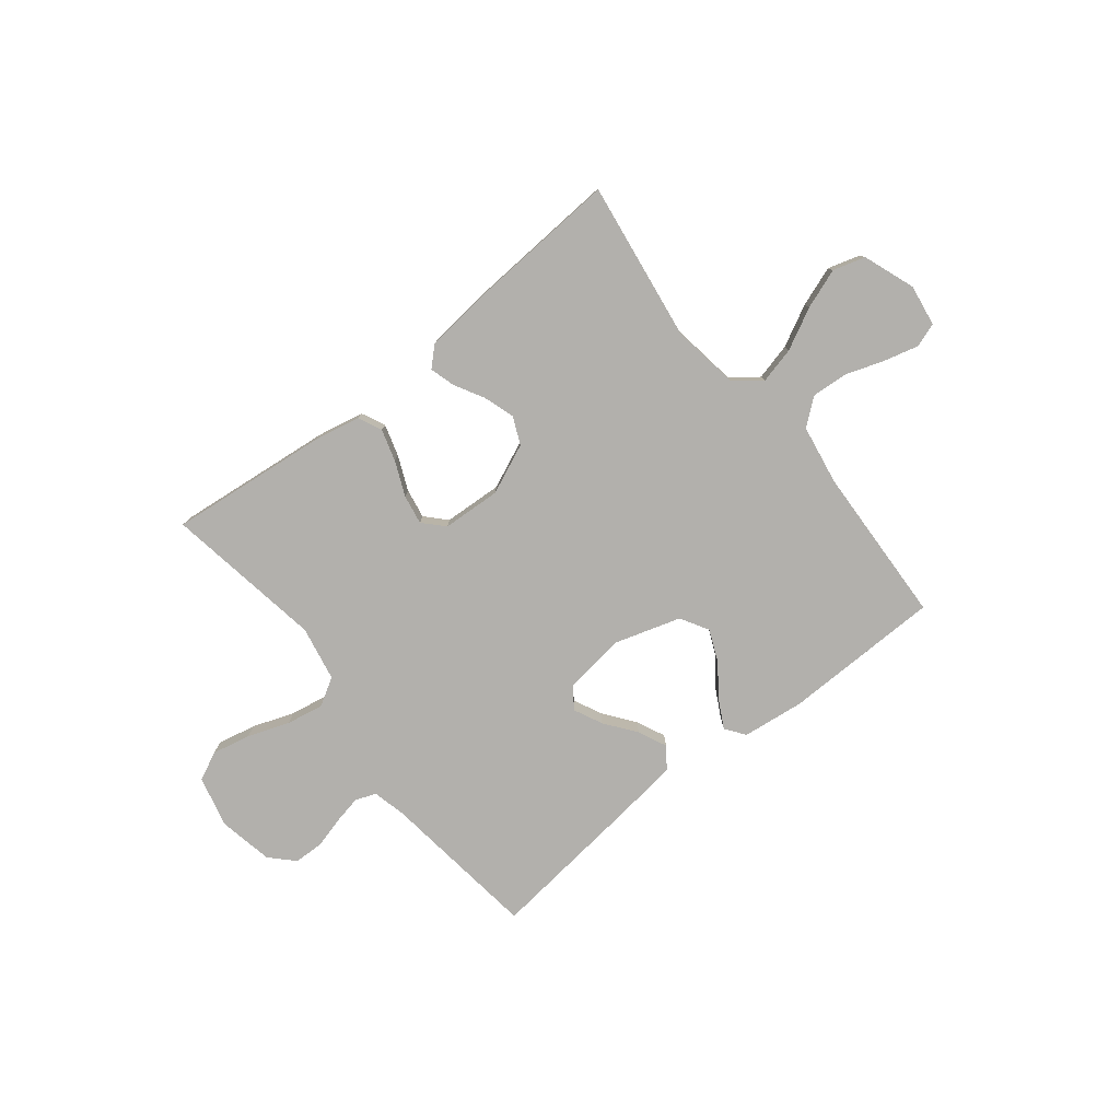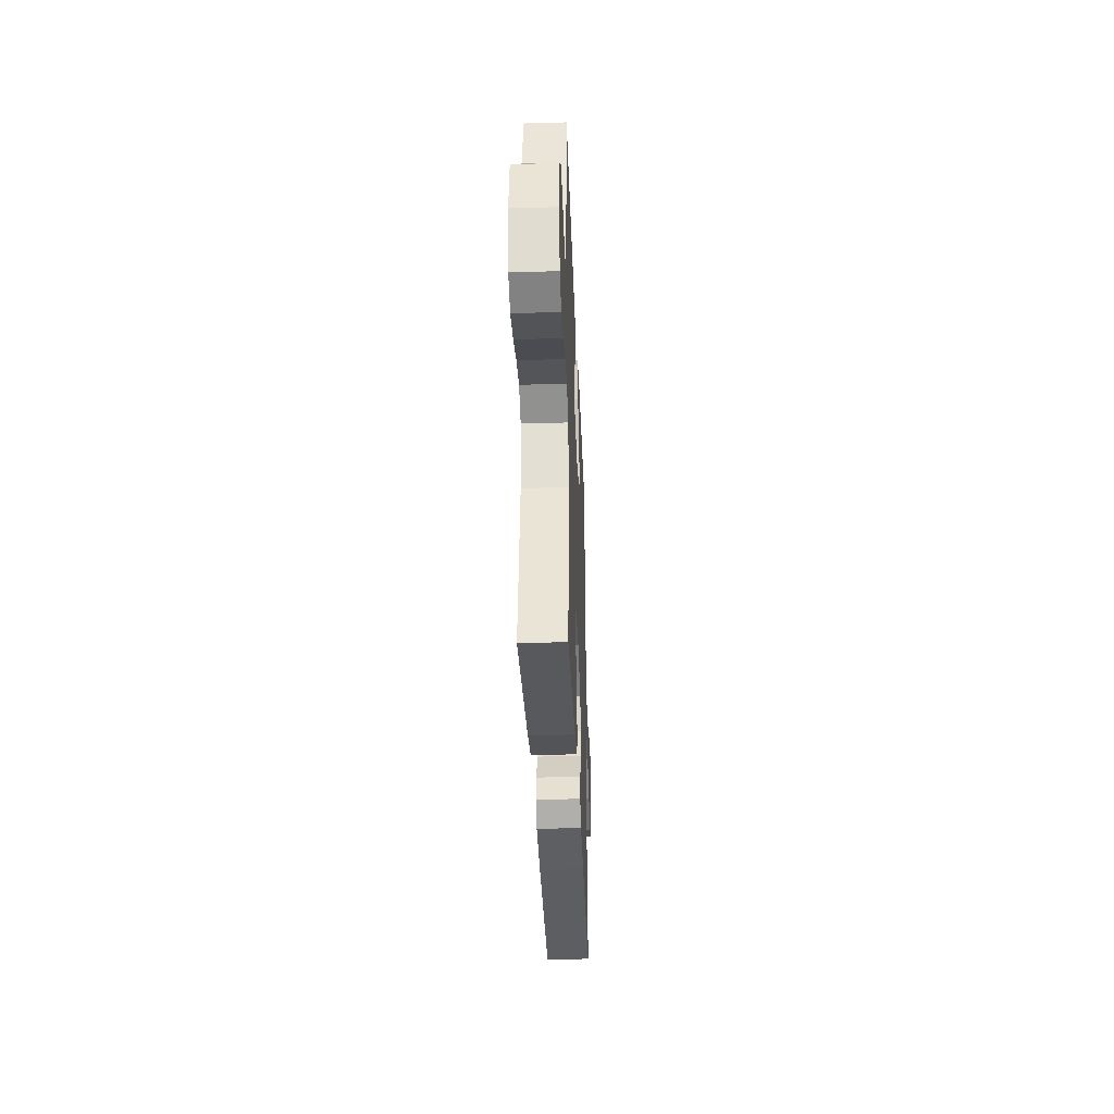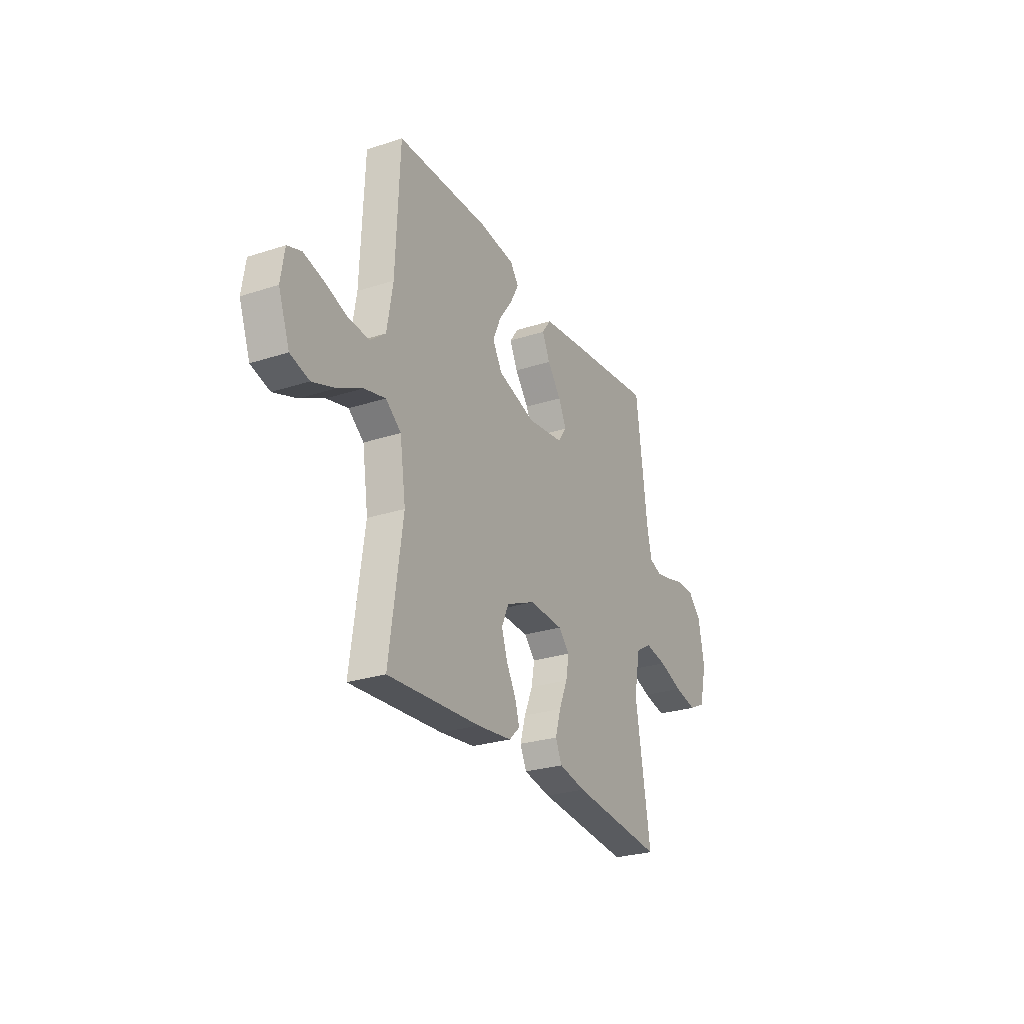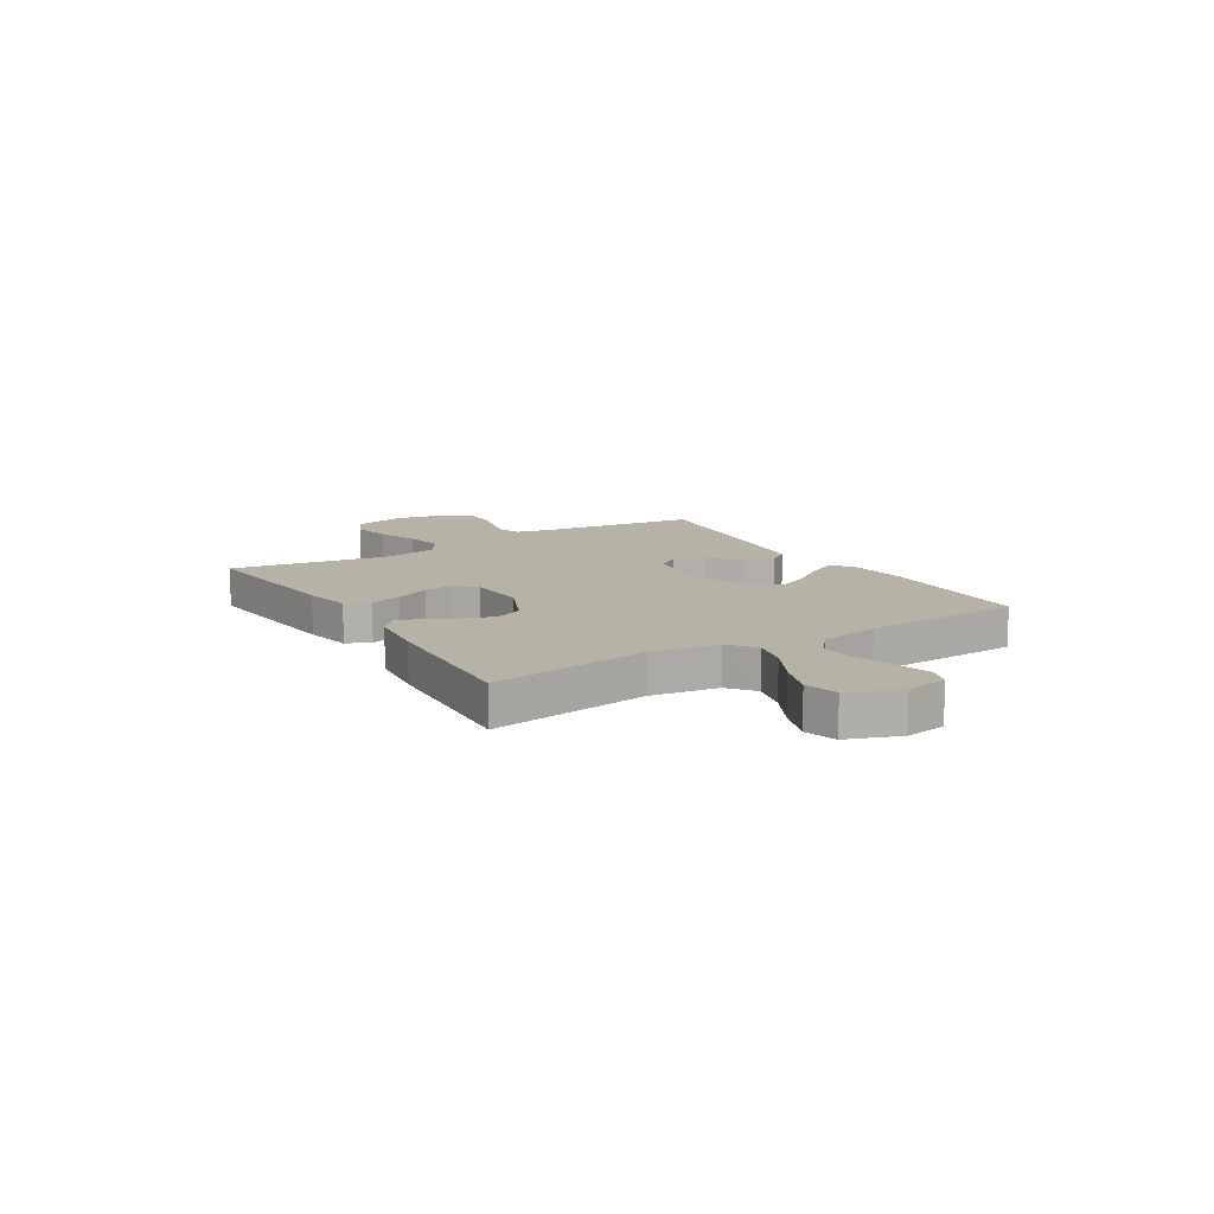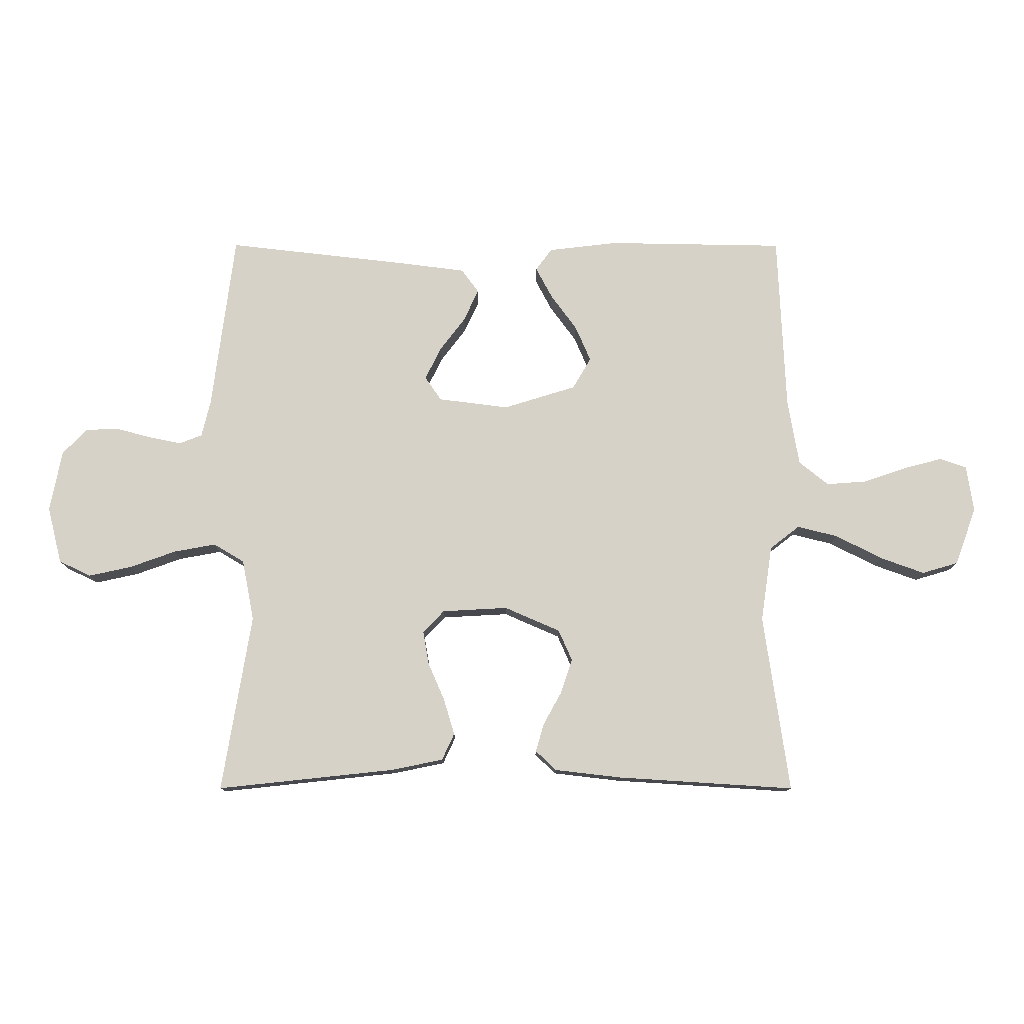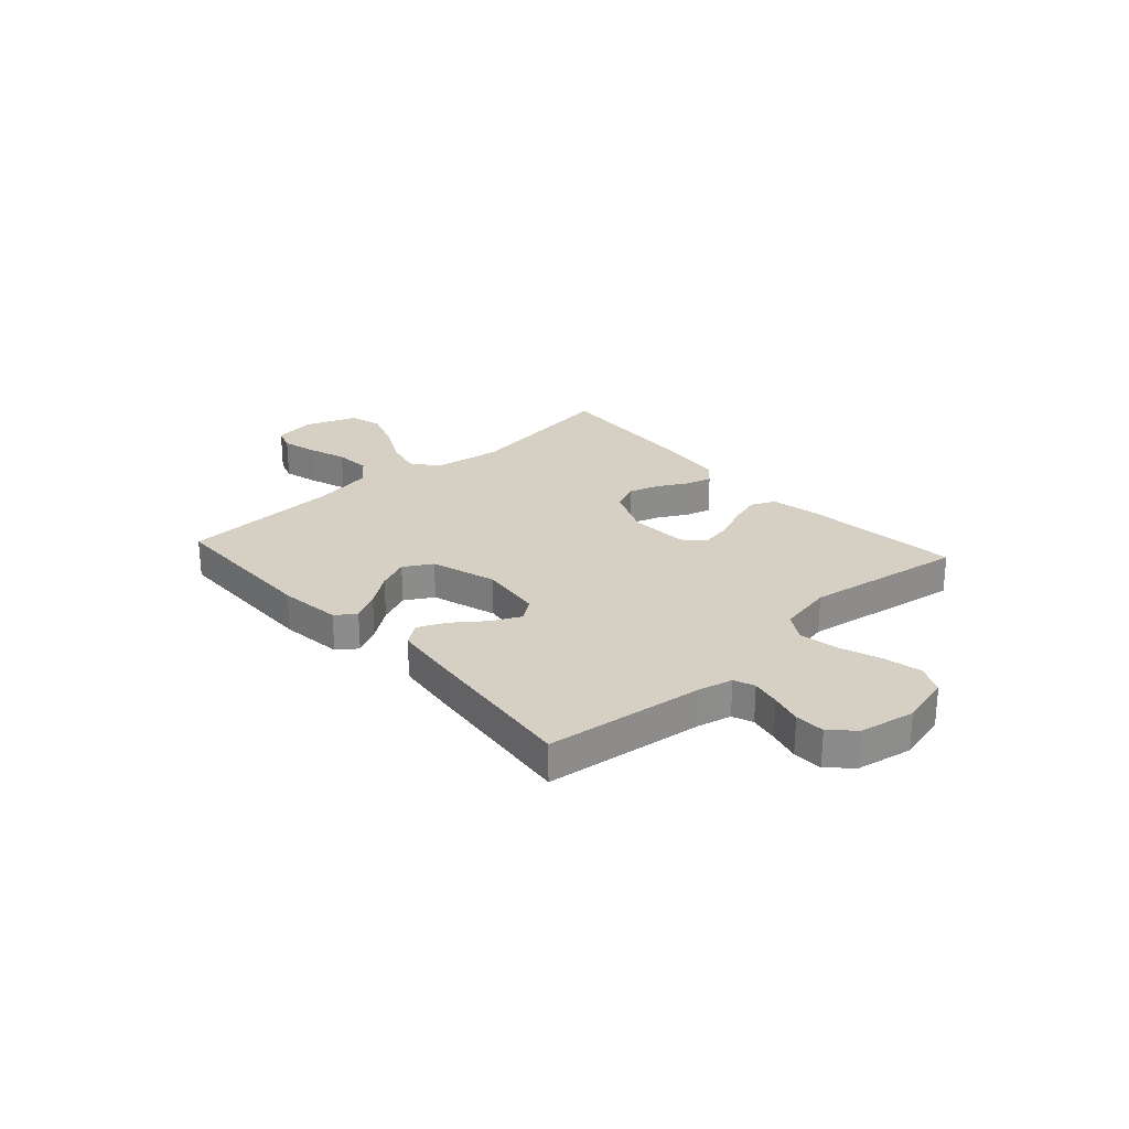
<metadata>
{"format":"obj","ext":"obj","renderer":"f3d","projection":"perspective","resolution":1024,"background":"white","views":[{"elev":-78.7,"azim":-141.5,"up":"+Y"},{"elev":-35.2,"azim":92.2,"up":"+Z"},{"elev":-26.7,"azim":-63.0,"up":"+Z"},{"elev":12.3,"azim":-121.5,"up":"+Y"},{"elev":-12.0,"azim":179.8,"up":"+Z"},{"elev":26.1,"azim":47.8,"up":"+Y"}]}
</metadata>
<code>
v 0.5 0.07 -0.5
v 0.2 0.07 -0.468
v 0.112 0.07 -0.45
v 0.091 0.07 -0.405
v 0.109 0.07 -0.345
v 0.137 0.07 -0.28
v 0.147 0.07 -0.224
v 0.111 0.07 -0.186
v 0 0.07 -0.18
v -0.094 0.07 -0.221
v -0.117 0.07 -0.273
v -0.098 0.07 -0.331
v -0.067 0.07 -0.387
v -0.053 0.07 -0.435
v -0.088 0.07 -0.468
v -0.2 0.07 -0.481
v -0.5 0.07 -0.5
v -0.457 0.07 -0.2
v -0.476 0.07 -0.071
v -0.526 0.07 -0.032
v -0.595 0.07 -0.049
v -0.673 0.07 -0.089
v -0.748 0.07 -0.116
v -0.809 0.07 -0.098
v -0.845 0.07 0
v -0.833 0.07 0.078
v -0.788 0.07 0.094
v -0.723 0.07 0.077
v -0.65 0.07 0.052
v -0.582 0.07 0.047
v -0.532 0.07 0.087
v -0.513 0.07 0.2
v -0.5 0.07 0.5
v -0.2 0.07 0.505
v -0.083 0.07 0.491
v -0.056 0.07 0.454
v -0.084 0.07 0.401
v -0.128 0.07 0.341
v -0.154 0.07 0.281
v -0.123 0.07 0.228
v 0 0.07 0.19
v 0.119 0.07 0.205
v 0.147 0.07 0.245
v 0.121 0.07 0.299
v 0.077 0.07 0.357
v 0.052 0.07 0.411
v 0.081 0.07 0.451
v 0.2 0.07 0.466
v 0.5 0.07 0.5
v 0.538 0.07 0.2
v 0.553 0.07 0.137
v 0.592 0.07 0.122
v 0.646 0.07 0.133
v 0.705 0.07 0.149
v 0.761 0.07 0.147
v 0.803 0.07 0.104
v 0.823 0.07 0
v 0.799 0.07 -0.096
v 0.745 0.07 -0.122
v 0.672 0.07 -0.106
v 0.594 0.07 -0.078
v 0.523 0.07 -0.065
v 0.471 0.07 -0.096
v 0.451 0.07 -0.2
v 0.5 0 -0.5
v 0.2 0 -0.468
v 0.112 0 -0.45
v 0.091 0 -0.405
v 0.109 0 -0.345
v 0.137 0 -0.28
v 0.147 0 -0.224
v 0.111 0 -0.186
v 0 0 -0.18
v -0.094 0 -0.221
v -0.117 0 -0.273
v -0.098 0 -0.331
v -0.067 0 -0.387
v -0.053 0 -0.435
v -0.088 0 -0.468
v -0.2 0 -0.481
v -0.5 0 -0.5
v -0.457 0 -0.2
v -0.476 0 -0.071
v -0.526 0 -0.032
v -0.595 0 -0.049
v -0.673 0 -0.089
v -0.748 0 -0.116
v -0.809 0 -0.098
v -0.845 0 0
v -0.833 0 0.078
v -0.788 0 0.094
v -0.723 0 0.077
v -0.65 0 0.052
v -0.582 0 0.047
v -0.532 0 0.087
v -0.513 0 0.2
v -0.5 0 0.5
v -0.2 0 0.505
v -0.083 0 0.491
v -0.056 0 0.454
v -0.084 0 0.401
v -0.128 0 0.341
v -0.154 0 0.281
v -0.123 0 0.228
v 0 0 0.19
v 0.119 0 0.205
v 0.147 0 0.245
v 0.121 0 0.299
v 0.077 0 0.357
v 0.052 0 0.411
v 0.081 0 0.451
v 0.2 0 0.466
v 0.5 0 0.5
v 0.538 0 0.2
v 0.553 0 0.137
v 0.592 0 0.122
v 0.646 0 0.133
v 0.705 0 0.149
v 0.761 0 0.147
v 0.803 0 0.104
v 0.823 0 0
v 0.799 0 -0.096
v 0.745 0 -0.122
v 0.672 0 -0.106
v 0.594 0 -0.078
v 0.523 0 -0.065
v 0.471 0 -0.096
v 0.451 0 -0.2
f 58 59 60 61
f 58 61 62
f 57 58 62
f 56 57 62
f 53 54 55 56
f 52 53 56 62
f 51 52 62 63
f 47 48 49 50
f 47 50 51 63
f 44 45 46 47
f 43 44 47 63
f 35 36 37 38
f 35 38 39
f 32 33 34 35
f 31 32 35 39
f 30 31 39 40
f 26 27 28 29
f 24 25 26 29
f 24 29 30
f 21 22 23 24
f 20 21 24 30
f 19 20 30 40
f 15 16 17 18
f 12 13 14 15
f 11 12 15 18
f 10 11 18 19
f 3 4 5 6
f 3 6 7
f 64 1 2 3
f 64 3 7
f 42 43 63 64
f 41 42 64 7
f 40 41 7 8
f 9 10 19 40
f 8 9 40
f 125 124 123 122
f 126 125 122
f 126 122 121
f 126 121 120
f 120 119 118 117
f 126 120 117 116
f 127 126 116 115
f 114 113 112 111
f 127 115 114 111
f 111 110 109 108
f 127 111 108 107
f 102 101 100 99
f 103 102 99
f 99 98 97 96
f 103 99 96 95
f 104 103 95 94
f 93 92 91 90
f 93 90 89 88
f 94 93 88
f 88 87 86 85
f 94 88 85 84
f 104 94 84 83
f 82 81 80 79
f 79 78 77 76
f 82 79 76 75
f 83 82 75 74
f 70 69 68 67
f 71 70 67
f 67 66 65 128
f 71 67 128
f 128 127 107 106
f 71 128 106 105
f 72 71 105 104
f 104 83 74 73
f 104 73 72
f 1 65 66 2
f 2 66 67 3
f 3 67 68 4
f 4 68 69 5
f 5 69 70 6
f 6 70 71 7
f 7 71 72 8
f 8 72 73 9
f 9 73 74 10
f 10 74 75 11
f 11 75 76 12
f 12 76 77 13
f 13 77 78 14
f 14 78 79 15
f 15 79 80 16
f 16 80 81 17
f 17 81 82 18
f 18 82 83 19
f 19 83 84 20
f 20 84 85 21
f 21 85 86 22
f 22 86 87 23
f 23 87 88 24
f 24 88 89 25
f 25 89 90 26
f 26 90 91 27
f 27 91 92 28
f 28 92 93 29
f 29 93 94 30
f 30 94 95 31
f 31 95 96 32
f 32 96 97 33
f 33 97 98 34
f 34 98 99 35
f 35 99 100 36
f 36 100 101 37
f 37 101 102 38
f 38 102 103 39
f 39 103 104 40
f 40 104 105 41
f 41 105 106 42
f 42 106 107 43
f 43 107 108 44
f 44 108 109 45
f 45 109 110 46
f 46 110 111 47
f 47 111 112 48
f 48 112 113 49
f 49 113 114 50
f 50 114 115 51
f 51 115 116 52
f 52 116 117 53
f 53 117 118 54
f 54 118 119 55
f 55 119 120 56
f 56 120 121 57
f 57 121 122 58
f 58 122 123 59
f 59 123 124 60
f 60 124 125 61
f 61 125 126 62
f 62 126 127 63
f 63 127 128 64
f 64 128 65 1

</code>
